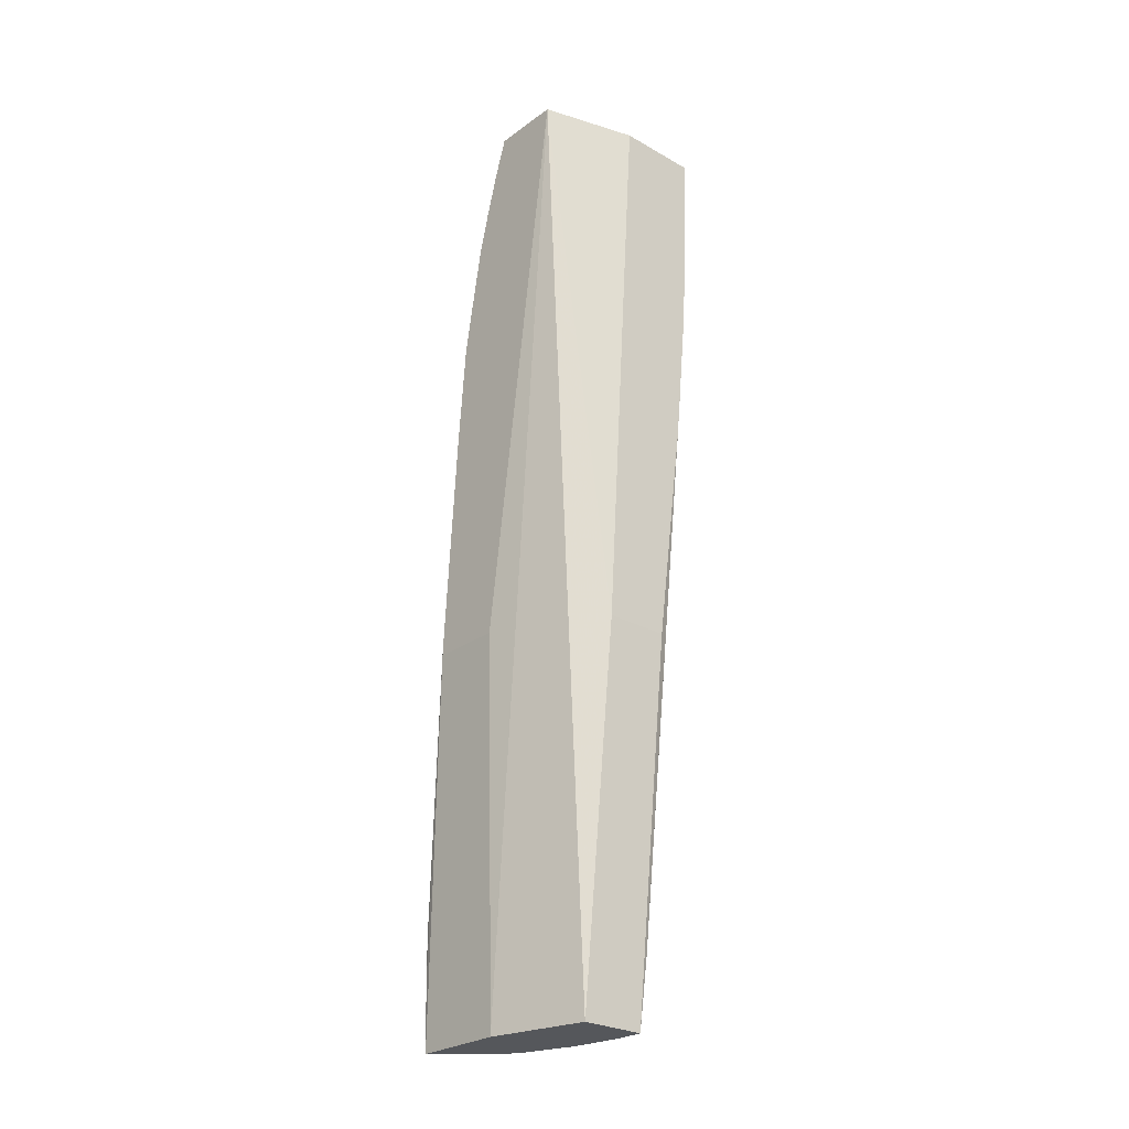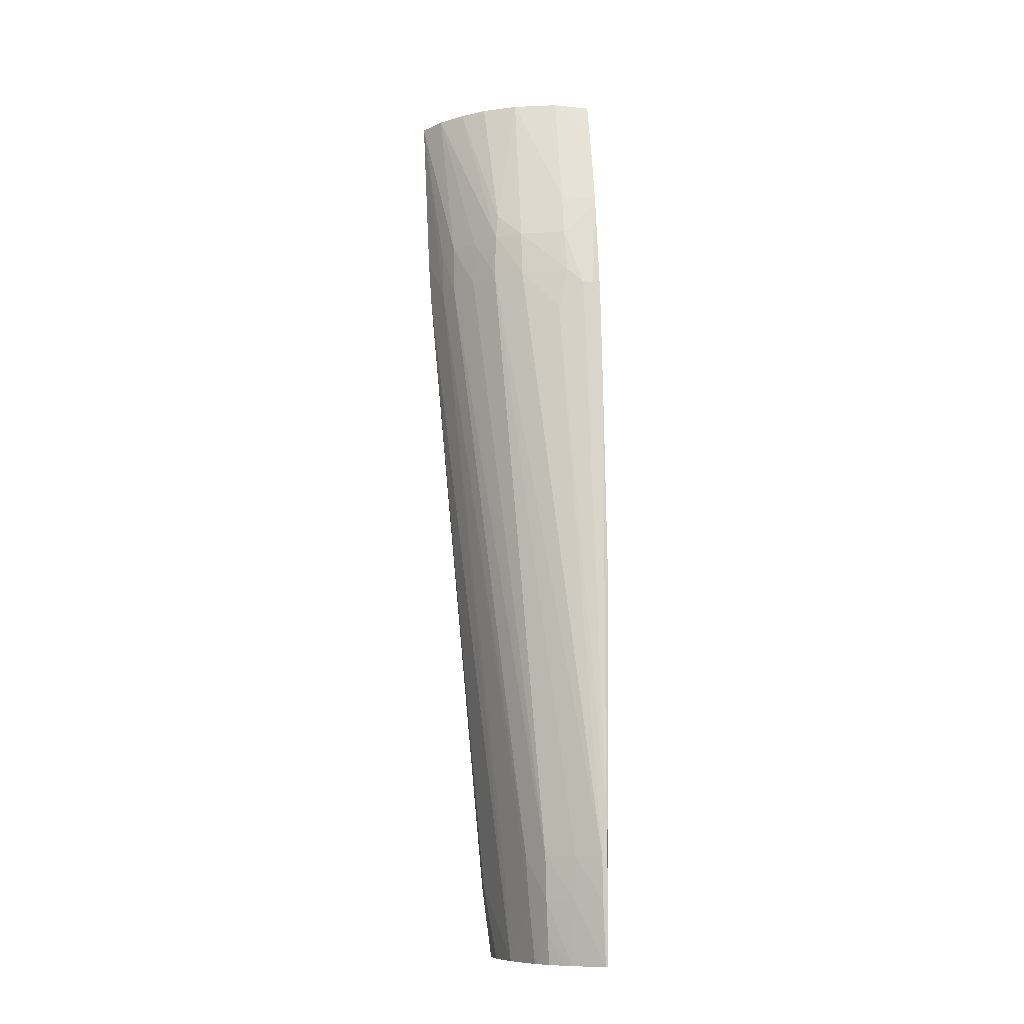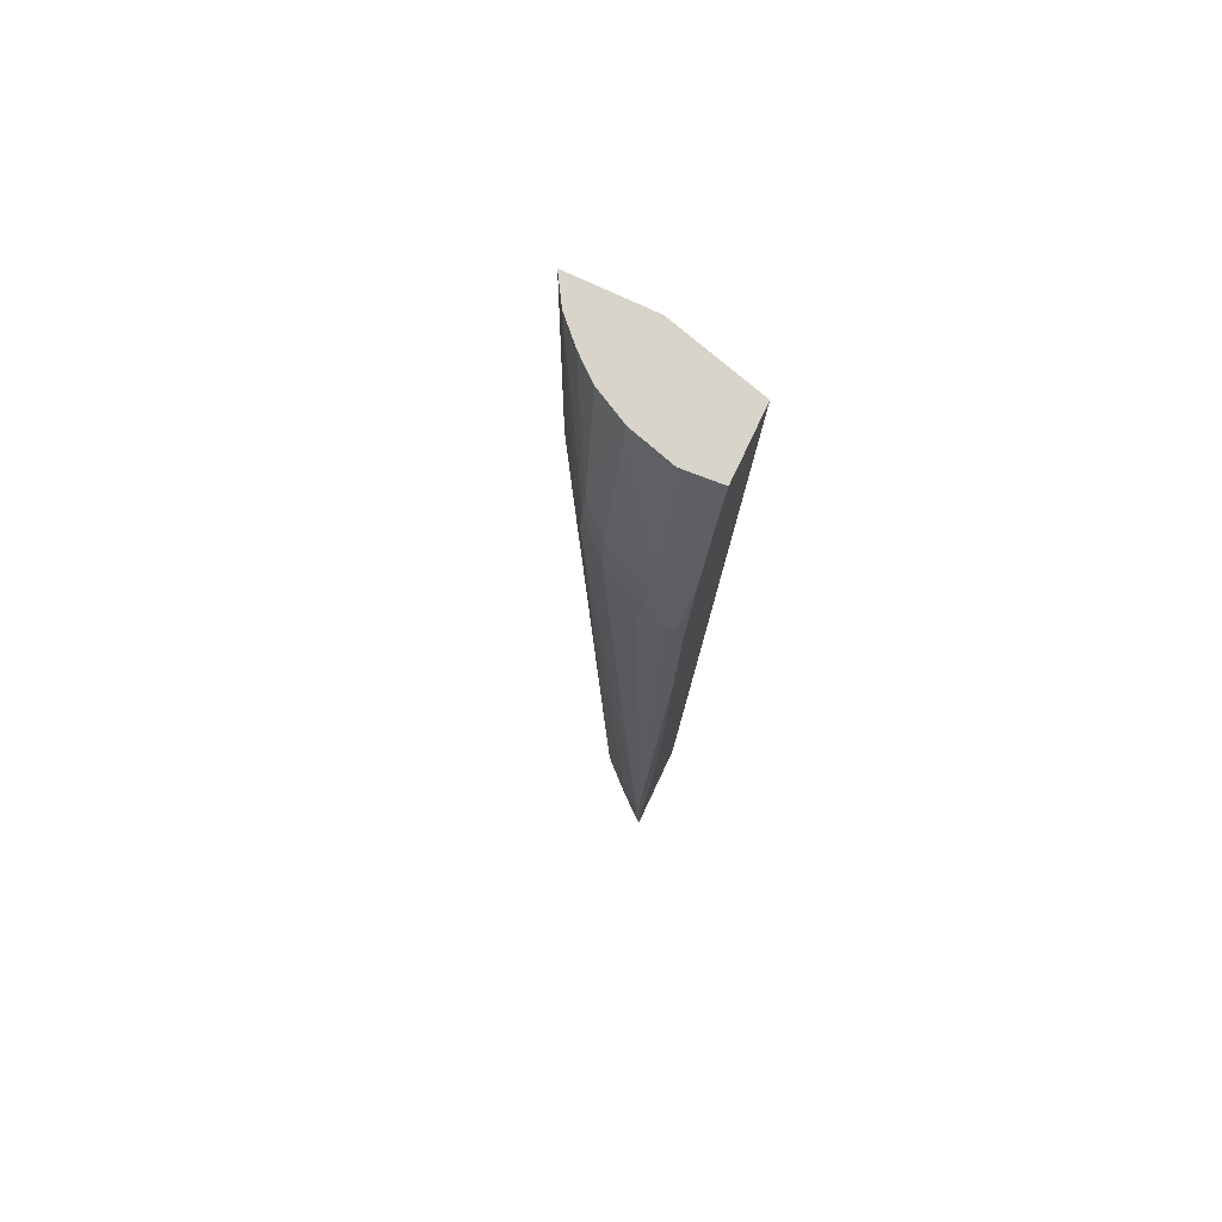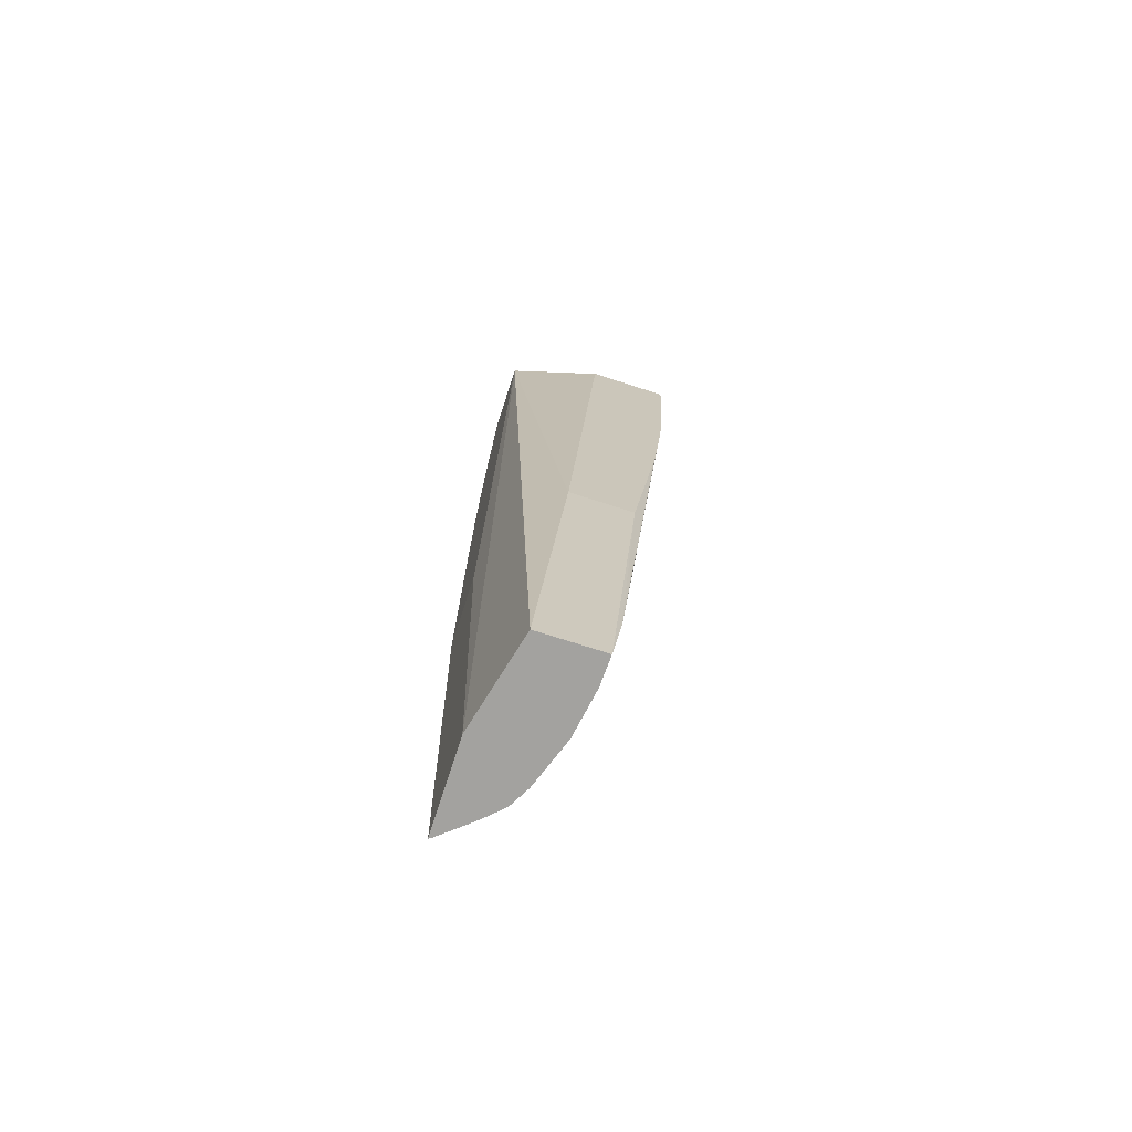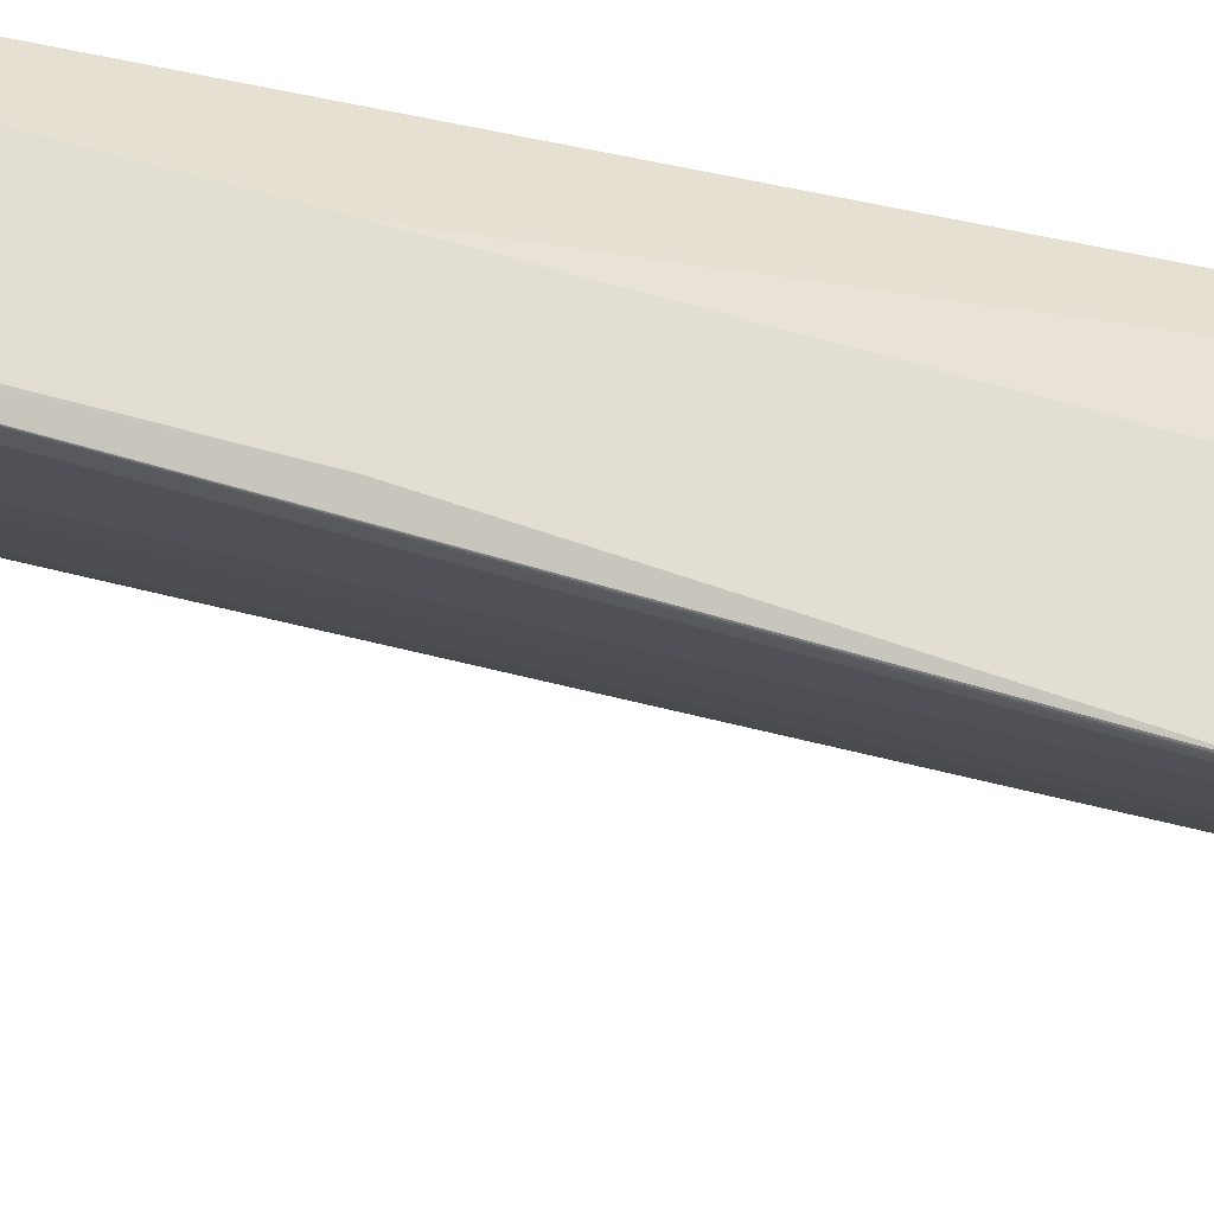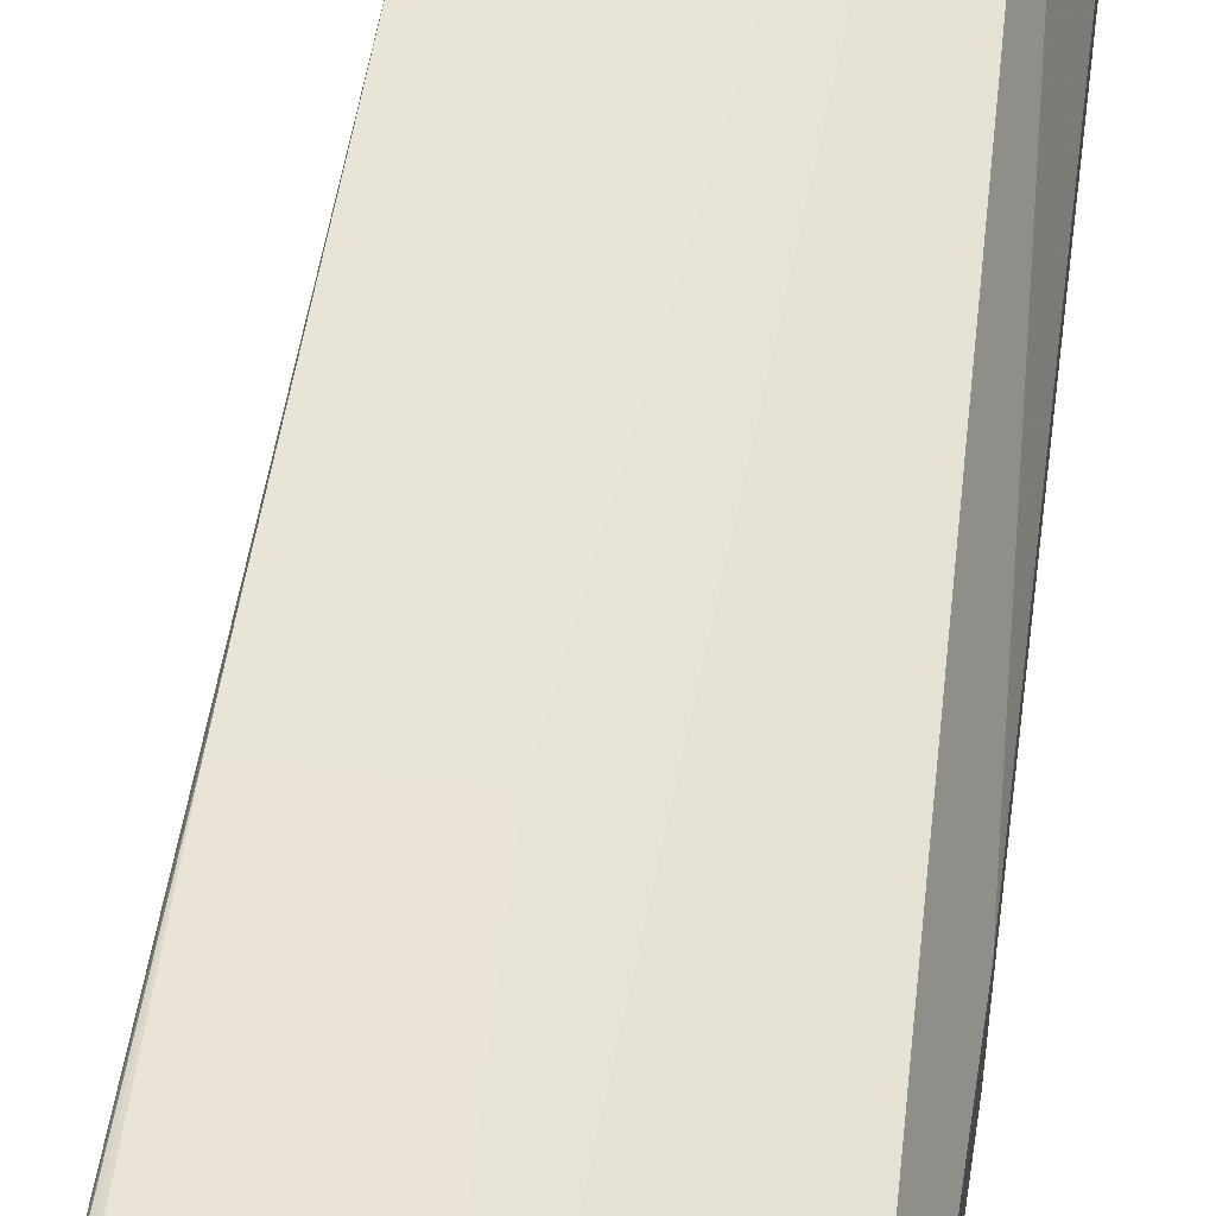
<metadata>
{"format":"obj","ext":"obj","renderer":"f3d","projection":"perspective","resolution":1024,"background":"white","views":[{"elev":-26.5,"azim":48.3,"up":"+Y"},{"elev":-10.8,"azim":-100.2,"up":"+Y"},{"elev":75.4,"azim":-64.8,"up":"+Y"},{"elev":-72.4,"azim":72.1,"up":"+Y"},{"elev":-27.9,"azim":67.7,"up":"+Z"},{"elev":59.8,"azim":6.7,"up":"+Z"}]}
</metadata>
<code>
v -0.01353 0.1903 0.0546
v -0.01352 0.1905 0.0546
v -0.01349 0.1903 0.05447
v -0.01352 0.1891 0.0546
v -0.013 0.1971 0.05482
v -0.013 0.1972 0.05482
v -0.01293 0.1983 0.05482
v -0.01346 0.1914 0.0546
v -0.01345 0.1914 0.05458
v -0.01304 0.1903 0.05387
v -0.01348 0.1891 0.05449
v -0.01224 0.2053 0.05367
v -0.01177 0.2064 0.05271
v -0.01131 0.2064 0.05201
v -0.01347 0.1875 0.0546
v -0.01119 0.1971 0.05482
v -0.01262 0.203 0.05482
v -0.01237 0.206 0.05434
v -0.01223 0.2064 0.05392
v -0.01246 0.1914 0.05319
v -0.01247 0.1903 0.05318
v -0.01299 0.1891 0.05387
v -0.01345 0.1875 0.05455
v -0.01166 0.2076 0.05271
v -0.01127 0.2076 0.05205
v -0.01061 0.2076 0.05153
v -0.01061 0.2064 0.0515
v -0.01116 0.1875 0.0546
v -0.01085 0.2019 0.05482
v -0.00916 0.2118 0.05482
v -0.01252 0.2041 0.05482
v -0.01237 0.206 0.05462
v -0.01189 0.2085 0.05482
v -0.01206 0.2076 0.05387
v -0.01177 0.1903 0.0528
v -0.01243 0.1891 0.05322
v -0.009934 0.2076 0.05103
v -0.009891 0.2064 0.05105
v -0.01282 0.1875 0.05381
v -0.0118 0.2087 0.05387
v -0.01069 0.2118 0.05271
v -0.01121 0.2082 0.05211
v -0.009751 0.2118 0.05128
v -0.009173 0.2118 0.05072
v -0.00873 0.1875 0.05401
v -0.01065 0.2051 0.05482
v -0.008488 0.2111 0.05248
v -0.008488 0.2118 0.05242
v -0.01094 0.2118 0.05482
v -0.008489 0.1971 0.05332
v -0.01242 0.2051 0.05482
v -0.01239 0.2057 0.05482
v -0.0123 0.2062 0.05482
v -0.01184 0.2087 0.05482
v -0.01177 0.1891 0.05288
v -0.009313 0.2064 0.05081
v -0.01182 0.1875 0.05303
v -0.01238 0.1882 0.05326
v -0.009356 0.2076 0.05078
v -0.008488 0.2118 0.0503
v -0.01261 0.1875 0.05359
v -0.01101 0.2118 0.05384
v -0.01024 0.2118 0.05186
v -0.00873 0.1875 0.05238
v -0.008488 0.2051 0.05245
v -0.01128 0.2108 0.05482
v -0.008489 0.1971 0.05321
v -0.0116 0.2097 0.05482
v -0.01061 0.1903 0.0524
v -0.01061 0.1875 0.0526
v -0.008488 0.2076 0.05049
v -0.008488 0.2064 0.05057
v -0.01233 0.1875 0.0533
v -0.009458 0.1875 0.05241
v -0.008999 0.1895 0.05212
v -0.00873 0.1892 0.05214
v -0.008489 0.1971 0.05166
v -0.008488 0.2051 0.0507
v -0.008489 0.2041 0.05079
v -0.00873 0.1895 0.05212
v -0.008489 0.2031 0.05089
f 1 2 3
f 1 3 4
f 1 4 5
f 1 5 6
f 1 6 2
f 2 6 7
f 2 7 8
f 2 8 9
f 2 9 3
f 3 10 11
f 3 11 4
f 3 9 12
f 3 12 13
f 3 13 14
f 3 14 10
f 4 15 5
f 4 11 15
f 5 16 29
f 5 29 46
f 5 46 51
f 5 51 31
f 5 31 17
f 5 17 7
f 5 7 6
f 5 15 28
f 5 28 16
f 7 17 8
f 8 17 18
f 8 18 19
f 8 19 12
f 8 12 9
f 10 20 21
f 10 21 22
f 10 22 11
f 10 14 20
f 11 22 23
f 11 23 15
f 12 19 13
f 13 19 24
f 13 24 25
f 13 25 14
f 14 25 26
f 14 26 27
f 14 27 21
f 14 21 20
f 15 23 39
f 15 39 61
f 15 61 73
f 15 73 57
f 15 57 70
f 15 70 74
f 15 74 64
f 15 64 45
f 15 45 28
f 16 28 30
f 16 30 29
f 17 31 32
f 17 32 18
f 18 32 33
f 18 33 34
f 18 34 19
f 19 34 24
f 21 35 36
f 21 36 22
f 21 27 37
f 21 37 38
f 21 38 35
f 22 36 39
f 22 39 23
f 24 34 40
f 24 40 41
f 24 41 42
f 24 42 25
f 25 42 43
f 25 43 44
f 25 44 26
f 26 37 27
f 26 44 37
f 28 45 30
f 29 30 46
f 30 47 48
f 30 48 60
f 30 60 44
f 30 44 43
f 30 43 63
f 30 63 41
f 30 41 62
f 30 62 49
f 30 49 51
f 30 51 46
f 30 45 50
f 30 50 47
f 31 51 52
f 31 52 32
f 32 52 53
f 32 53 33
f 33 54 34
f 33 53 51
f 33 51 54
f 34 54 40
f 35 55 36
f 35 38 56
f 35 56 55
f 36 55 57
f 36 57 58
f 36 58 39
f 37 59 38
f 37 44 60
f 37 60 59
f 38 59 56
f 39 58 61
f 40 62 41
f 40 54 62
f 41 63 42
f 42 63 43
f 45 64 67
f 45 67 50
f 47 50 65
f 47 65 78
f 47 78 72
f 47 72 71
f 47 71 60
f 47 60 48
f 49 62 66
f 49 66 51
f 50 67 78
f 50 78 65
f 51 66 68
f 51 68 54
f 51 53 52
f 54 68 62
f 55 56 69
f 55 69 70
f 55 70 57
f 56 59 60
f 56 60 71
f 56 71 72
f 56 72 70
f 56 70 69
f 57 73 58
f 58 73 61
f 62 68 66
f 64 74 75
f 64 75 76
f 64 76 77
f 64 77 67
f 67 77 78
f 70 75 74
f 70 72 75
f 72 78 79
f 72 79 80
f 72 80 75
f 75 80 76
f 76 80 81
f 76 81 77
f 77 81 78
f 78 81 79
f 79 81 80

</code>
